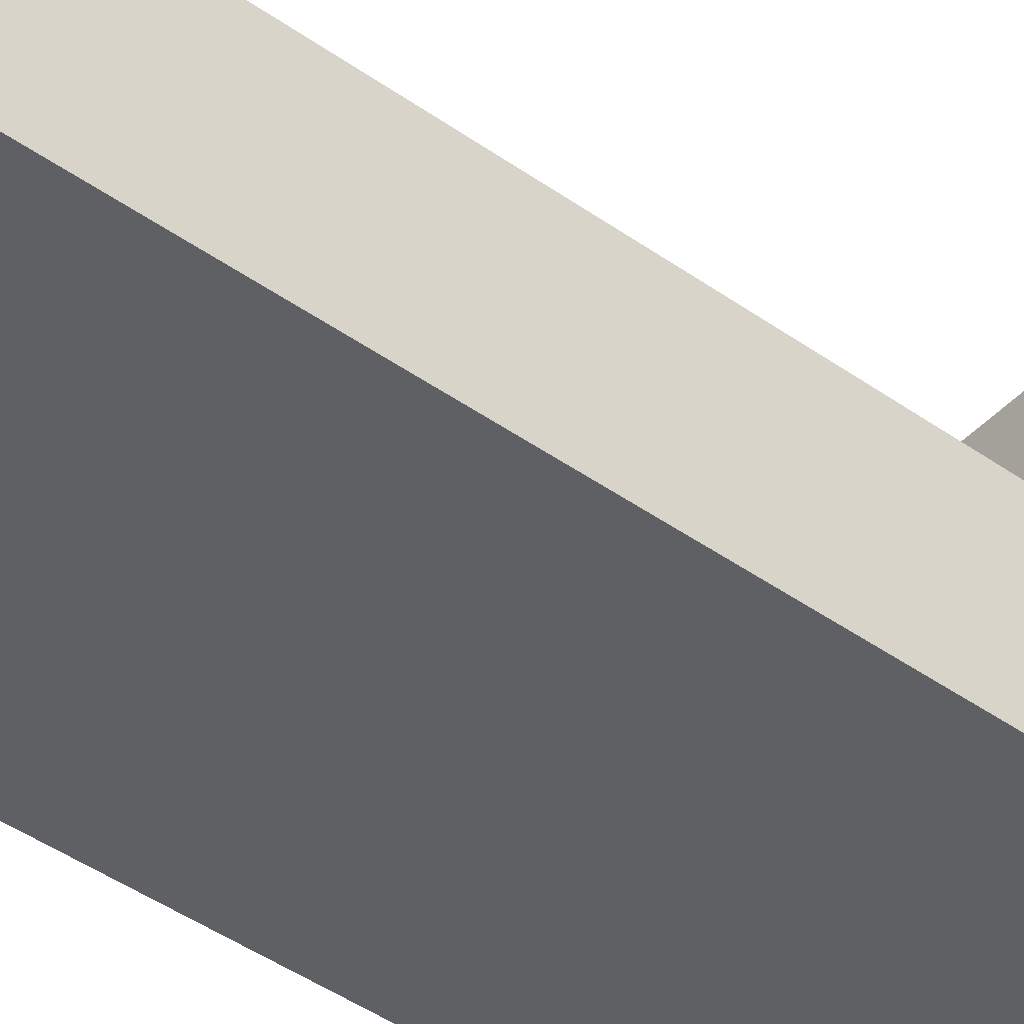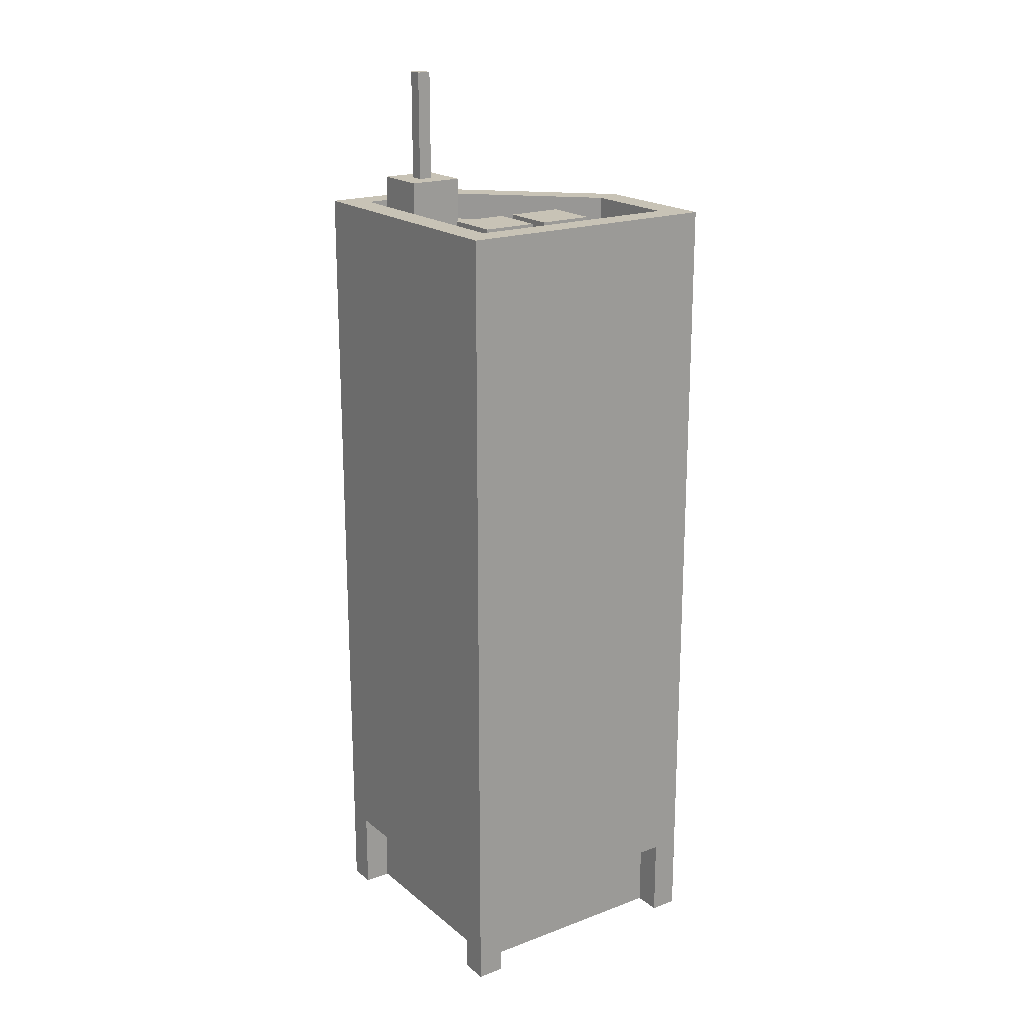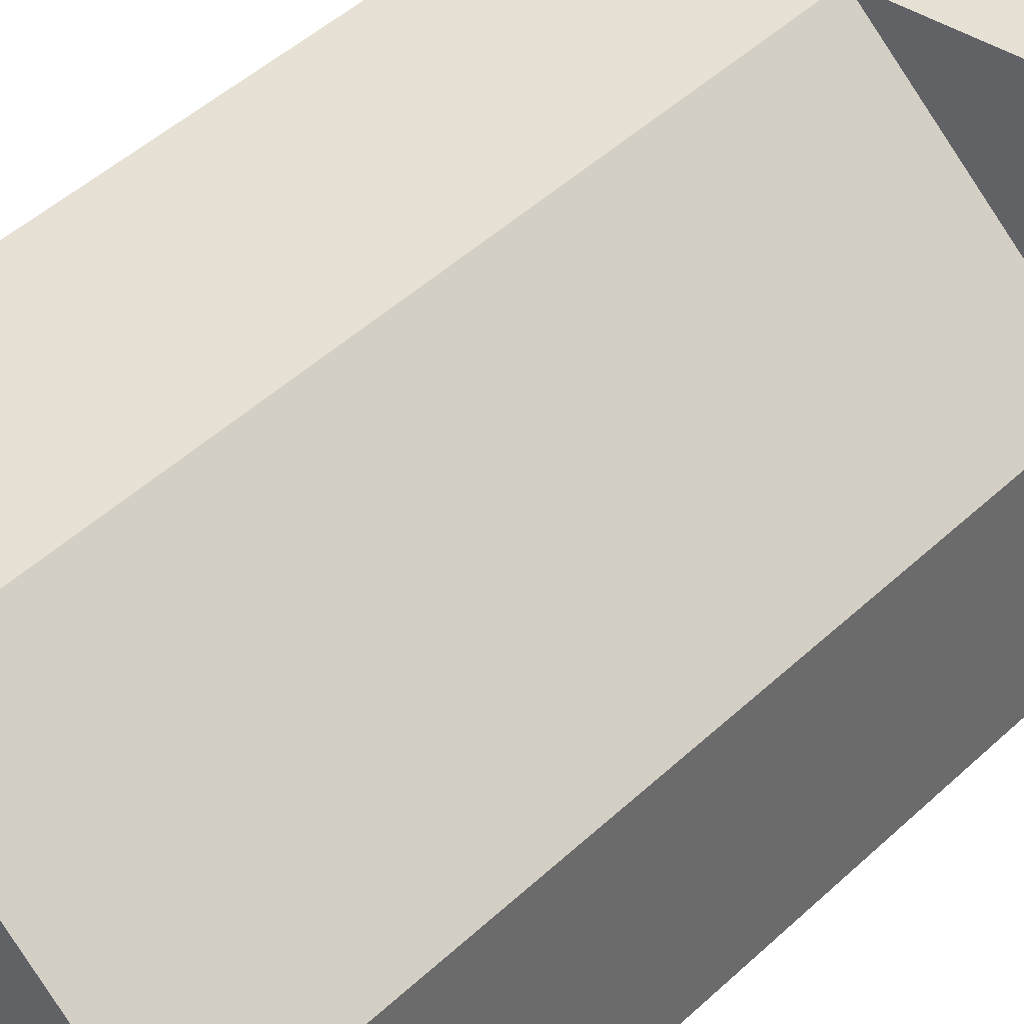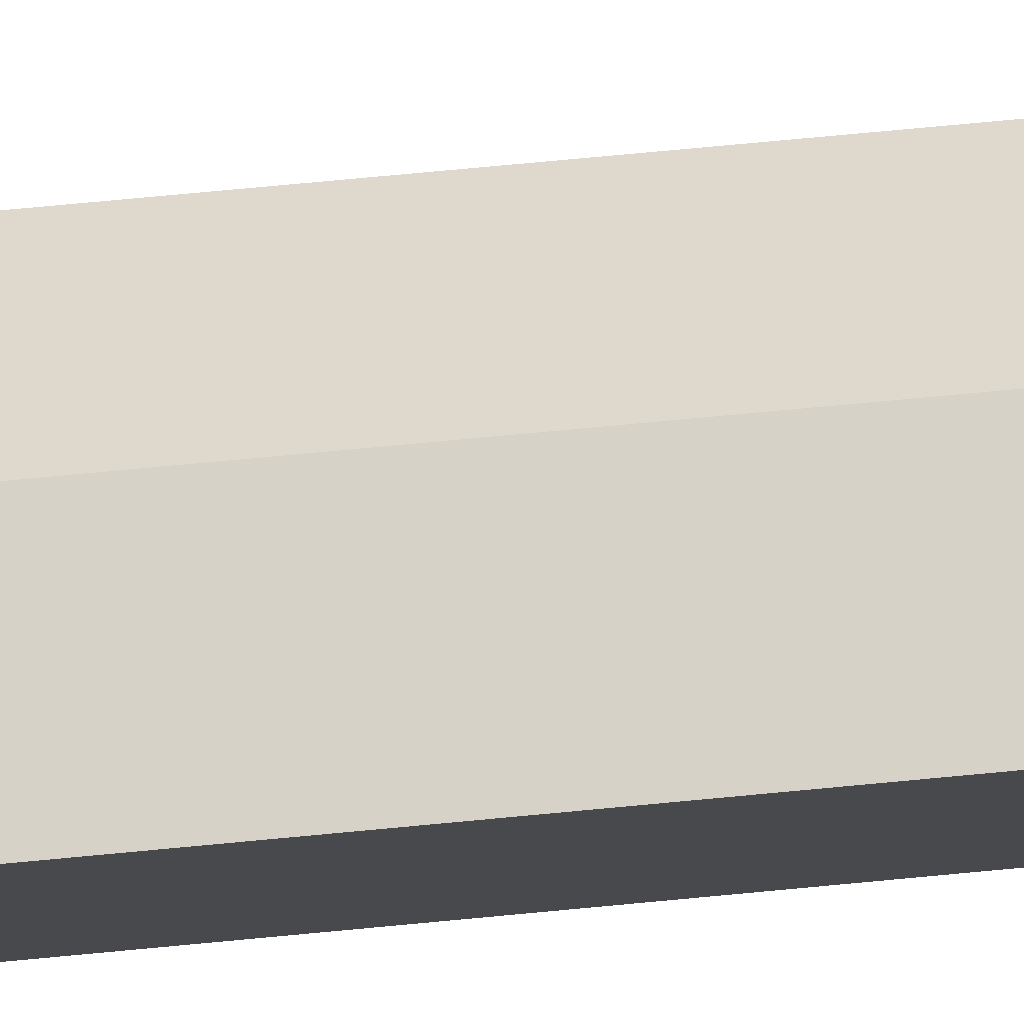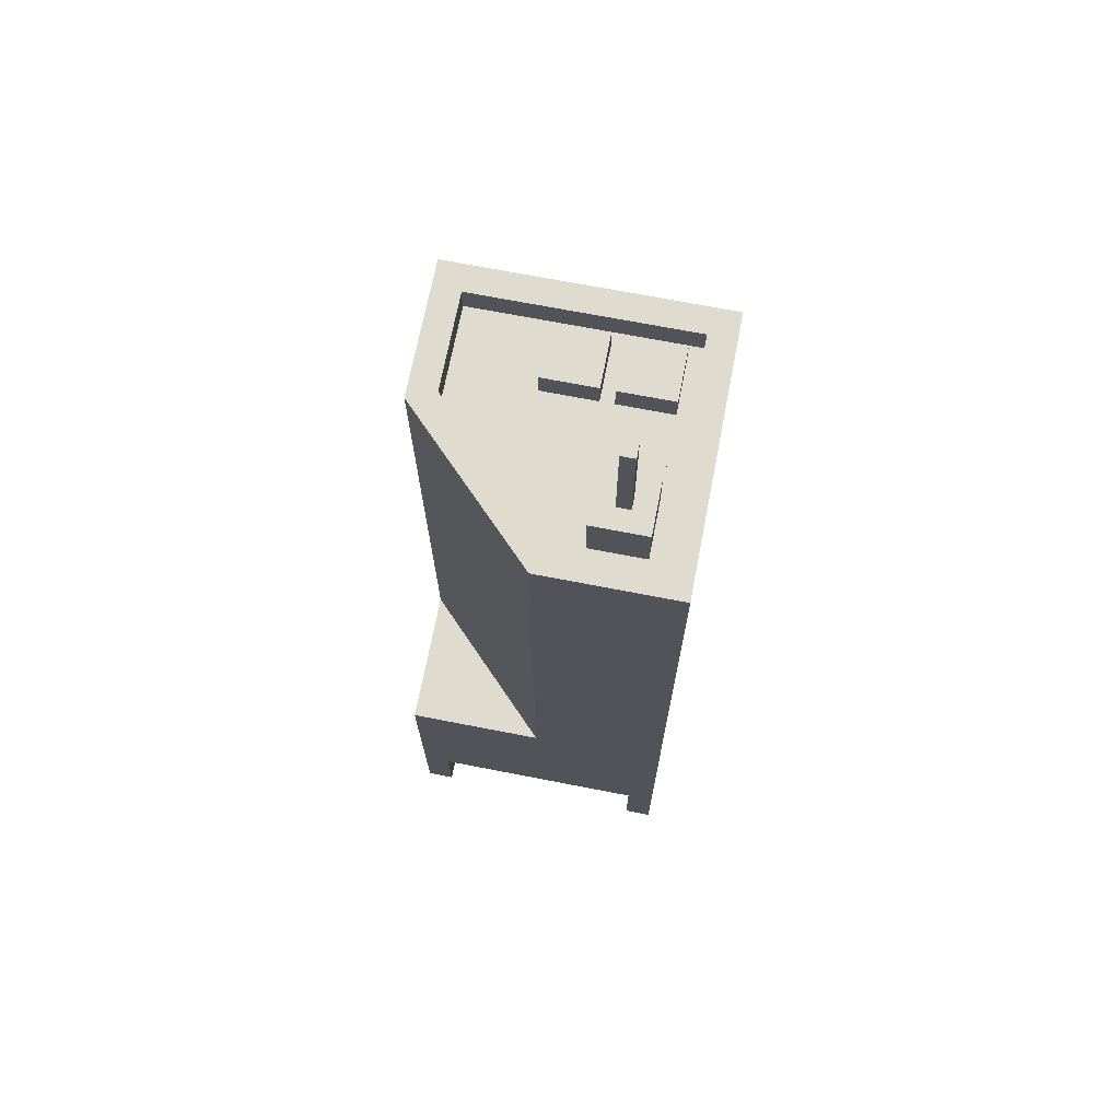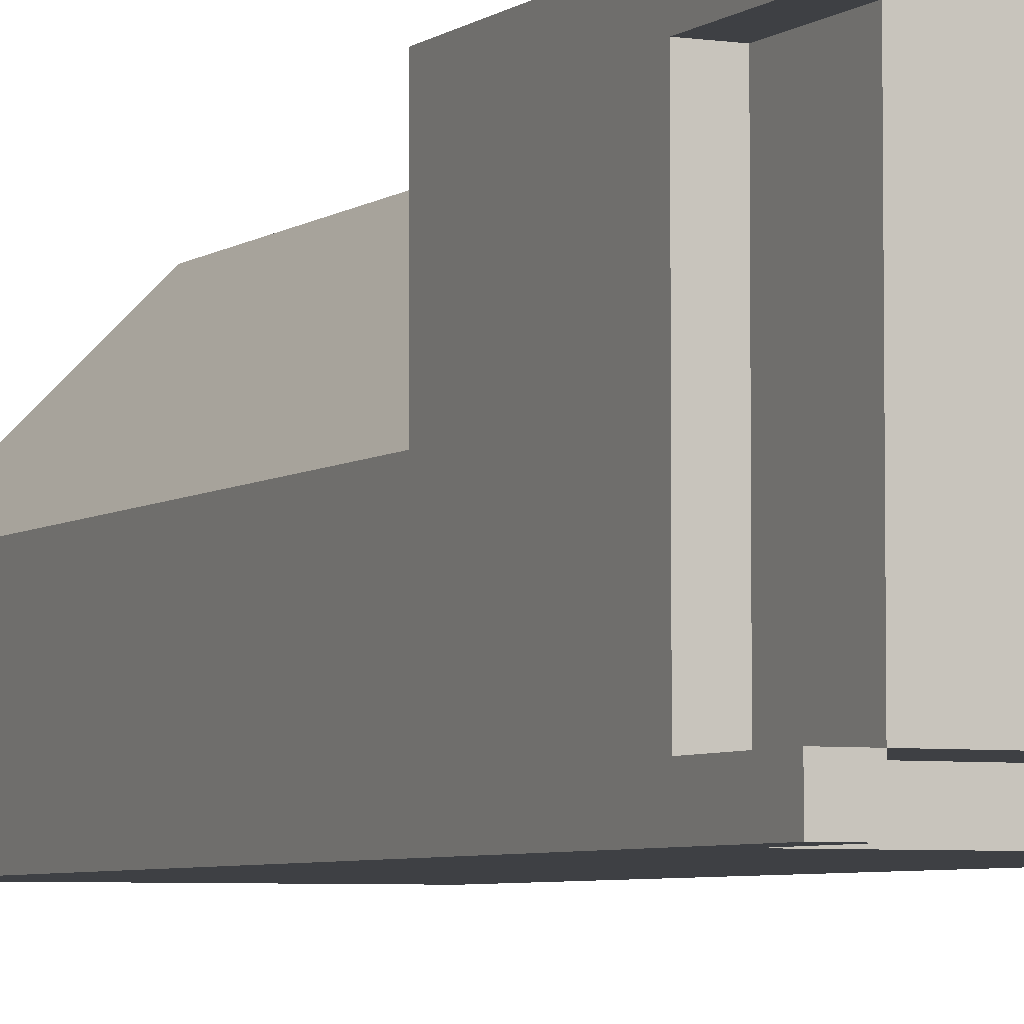
<metadata>
{"format":"obj","ext":"obj","renderer":"f3d","projection":"perspective","resolution":1024,"background":"white","views":[{"elev":-44.6,"azim":-129.5,"up":"+Z"},{"elev":19.5,"azim":145.3,"up":"+Y"},{"elev":39.0,"azim":-140.8,"up":"+Z"},{"elev":78.4,"azim":84.7,"up":"+Z"},{"elev":70.3,"azim":11.0,"up":"+Y"},{"elev":-4.9,"azim":-25.6,"up":"+Z"}]}
</metadata>
<code>
o low_buildingB
v 0.2 1.45 -0.2
v -0.2 1.45 -0.2
v 0.2 1.5 -0.2
v -0.2 1.5 -0.2
v -0.2 1.5 -0.02071
v -0.2 1.45 -0.02071
v 0.2 1.45 0.2
v 0.2 1.5 0.2
v 0.25 1.5 0.25
v 0.25 1.5 -0.25
v -0.25 1.5 -0.25
v 0 1.5 0.25
v 0.02071 1.5 0.2
v -0.25 1.5 -0
v 0.175 1.45 -0.075
v 0.175 1.45 0.075
v 0.075 1.45 -0.075
v 0.075 1.45 0.075
v 0.075 1.45 0.175
v 0.175 1.45 0.175
v 0.175 1.45 -0.175
v 0.075 1.45 -0.175
v 0.05 1.45 -0.175
v -0.05 1.45 -0.175
v -0.05 1.45 -0.075
v 0.02071 1.45 0.2
v 0.05 1.45 -0.075
v -0.25 0.5 -0
v 0 0.5 0.25
v 0.05 1.5 -0.175
v 0.05 1.5 -0.075
v -0.05 1.5 -0.175
v -0.05 1.5 -0.075
v 0.2 0.15 -0.2
v 0.2 0.15 -0.25
v -0.2 0.15 -0.2
v -0.2 0.15 -0.25
v -0.2 -0 -0.2
v -0.2 -0 -0.25
v -0.25 -0 -0.2
v -0.25 -0 -0.25
v 0.25 -0 -0.2
v 0.25 -0 -0.25
v 0.2 -0 -0.2
v 0.2 -0 -0.25
v -0.25 0.15 -0.2
v 0.25 0 0.25
v 0.25 0 0.2
v 0.2 0 0.25
v 0.2 0 0.2
v 0.25 0.15 -0.2
v 0.25 0.15 0.2
v 0.2 0.15 0.2
v 0.2 0.15 0.25
v -0.25 0.5 0.25
v -0.25 0 0.2
v -0.25 0.15 0.2
v -0.25 0 0.25
v -0.2 0 0.25
v -0.2 0 0.2
v -0.2 0.15 0.2
v -0.2 0.15 0.25
v 0.175 1.5 -0.175
v 0.175 1.5 -0.075
v 0.075 1.5 -0.175
v 0.075 1.5 -0.075
v 0.175 1.55 0.175
v 0.075 1.55 0.175
v 0.1125 1.55 0.1125
v 0.1125 1.75 0.1125
v 0.1125 1.55 0.1375
v 0.1125 1.75 0.1375
v 0.075 1.55 0.075
v 0.1375 1.75 0.1125
v 0.1375 1.55 0.1125
v 0.1375 1.75 0.1375
v 0.1375 1.55 0.1375
v 0.175 1.55 0.075
f 3 2 1
f 2 3 4
f 5 2 4
f 2 5 6
f 7 3 1
f 3 7 8
f 10 3 9
f 3 10 11
f 3 11 4
f 4 11 5
f 8 9 3
f 9 8 12
f 12 8 13
f 12 13 5
f 12 5 14
f 14 5 11
f 17 16 15
f 16 17 18
f 18 17 19
f 20 15 16
f 20 21 15
f 20 7 21
f 1 21 7
f 21 1 2
f 21 2 22
f 22 2 23
f 22 23 17
f 23 2 24
f 24 2 25
f 7 20 26
f 26 20 19
f 26 19 17
f 26 17 27
f 27 17 23
f 26 27 25
f 26 25 6
f 6 25 2
f 13 7 26
f 7 13 8
f 13 6 5
f 6 13 26
f 29 14 28
f 14 29 12
f 31 23 30
f 23 31 27
f 32 23 24
f 23 32 30
f 32 31 30
f 31 32 33
f 25 32 24
f 32 25 33
f 31 25 27
f 25 31 33
f 36 35 34
f 35 36 37
f 40 39 38
f 39 40 41
f 44 43 42
f 43 44 45
f 44 35 45
f 35 44 34
f 38 46 40
f 46 38 36
f 49 48 47
f 48 49 50
f 51 44 42
f 44 51 34
f 50 52 48
f 52 50 53
f 49 53 50
f 53 49 54
f 55 29 28
f 58 57 56
f 55 57 58
f 28 57 55
f 57 28 46
f 14 46 28
f 11 46 14
f 11 40 46
f 40 11 41
f 36 39 37
f 39 36 38
f 58 60 59
f 60 58 56
f 62 60 61
f 60 62 59
f 9 43 10
f 43 9 51
f 52 9 48
f 51 9 52
f 48 9 47
f 42 43 51
f 57 60 56
f 60 57 61
f 9 49 47
f 49 9 54
f 29 9 12
f 54 9 29
f 54 29 62
f 62 29 55
f 62 58 59
f 58 62 55
f 53 51 52
f 51 53 34
f 11 39 41
f 39 11 37
f 37 11 35
f 35 43 45
f 43 35 10
f 10 35 11
f 62 53 54
f 53 62 61
f 57 36 61
f 36 57 46
f 65 64 63
f 64 65 66
f 64 17 15
f 17 64 66
f 64 21 63
f 21 64 15
f 65 21 22
f 21 65 63
f 17 65 22
f 65 17 66
f 67 19 20
f 19 67 68
f 71 70 69
f 70 71 72
f 19 73 18
f 73 19 68
f 76 75 74
f 75 76 77
f 73 16 18
f 16 73 78
f 78 75 67
f 75 78 73
f 75 73 69
f 69 73 71
f 67 77 68
f 77 67 75
f 68 77 71
f 68 71 73
f 67 16 78
f 16 67 20
f 76 71 77
f 71 76 72
f 70 76 74
f 76 70 72
f 70 75 69
f 75 70 74
f 60 36 38
f 36 60 61
f 60 44 50
f 44 60 38
f 36 44 38
f 44 36 34
f 53 60 50
f 60 53 61
f 53 44 34
f 44 53 50

</code>
